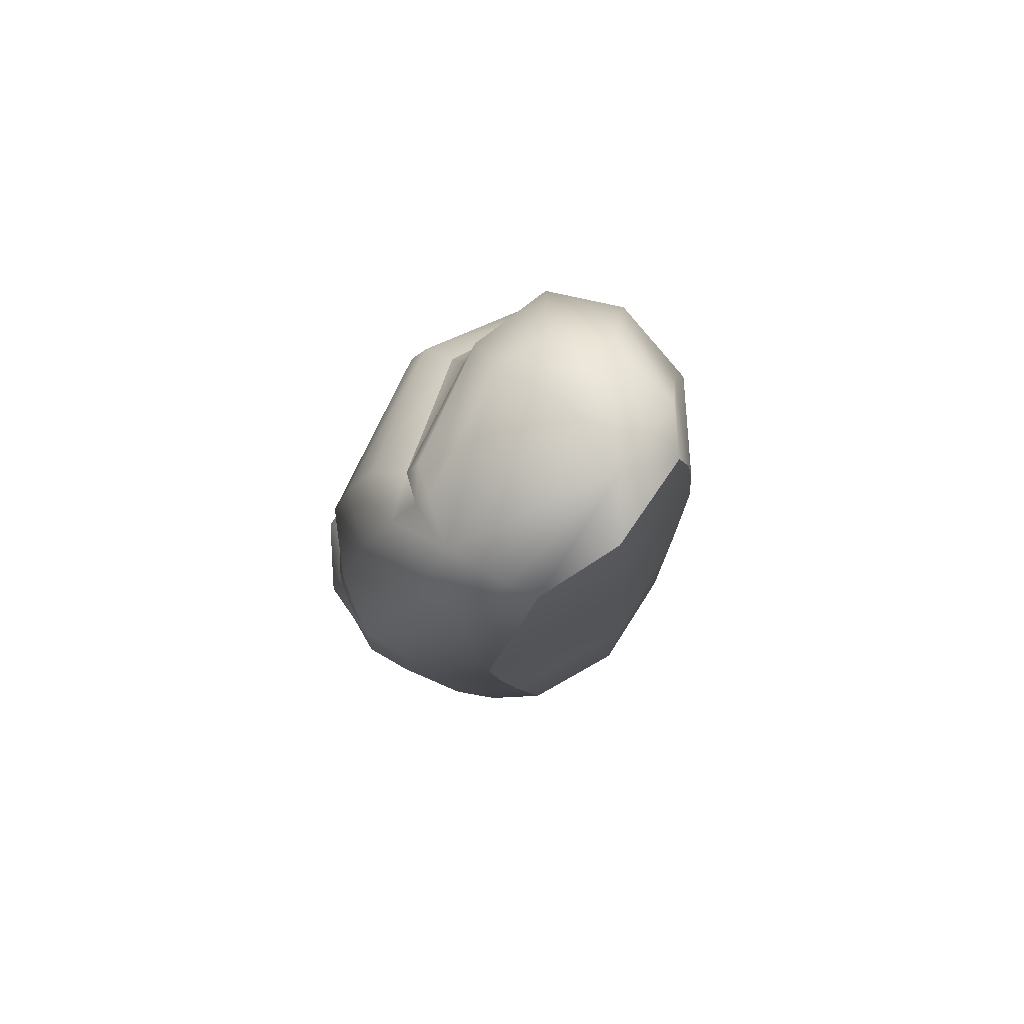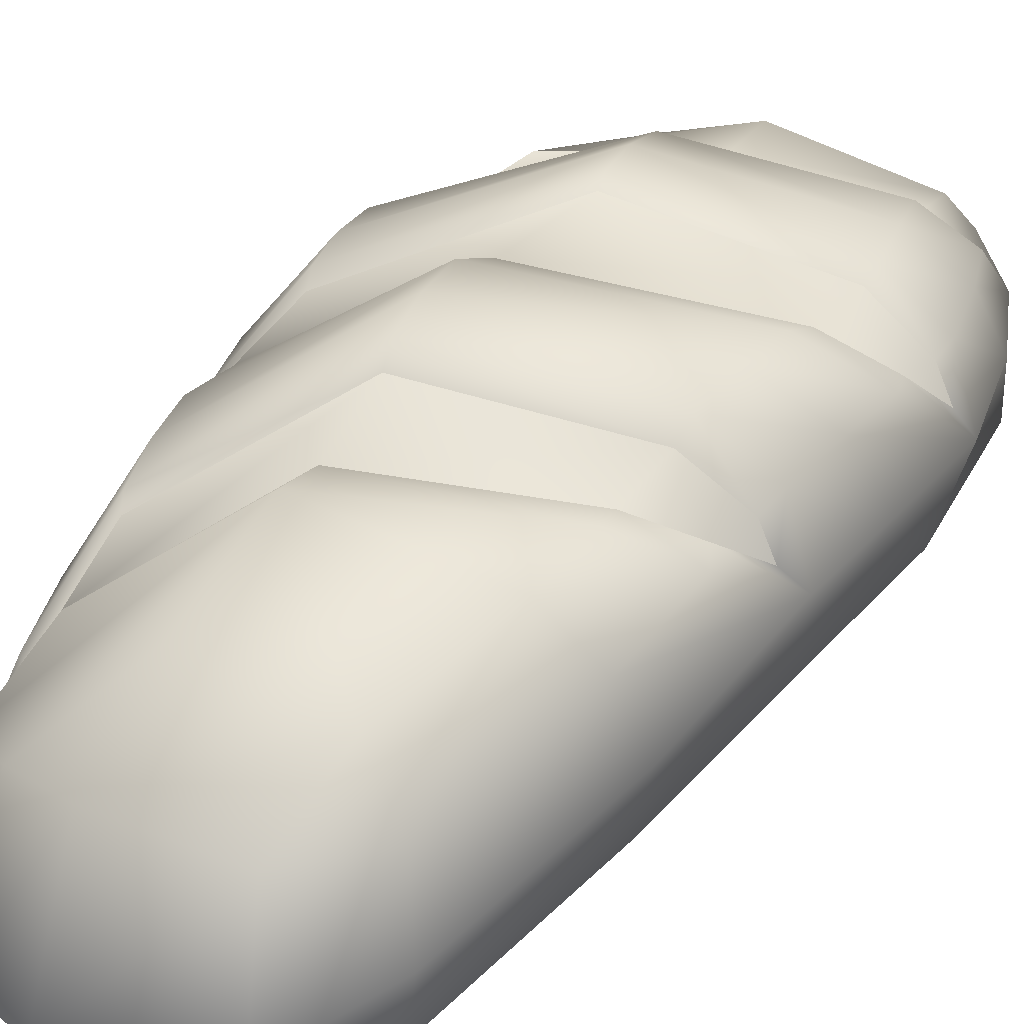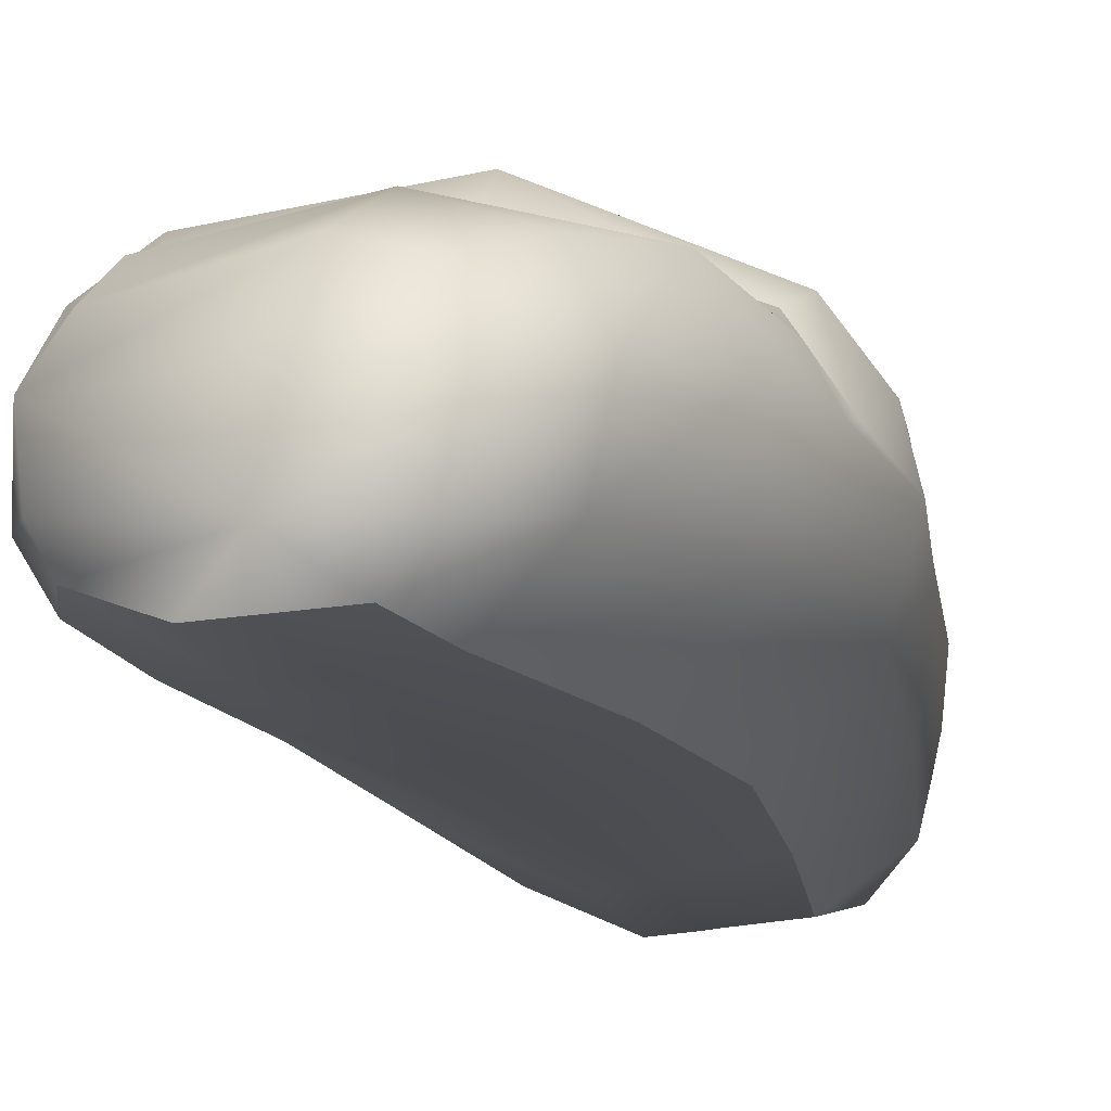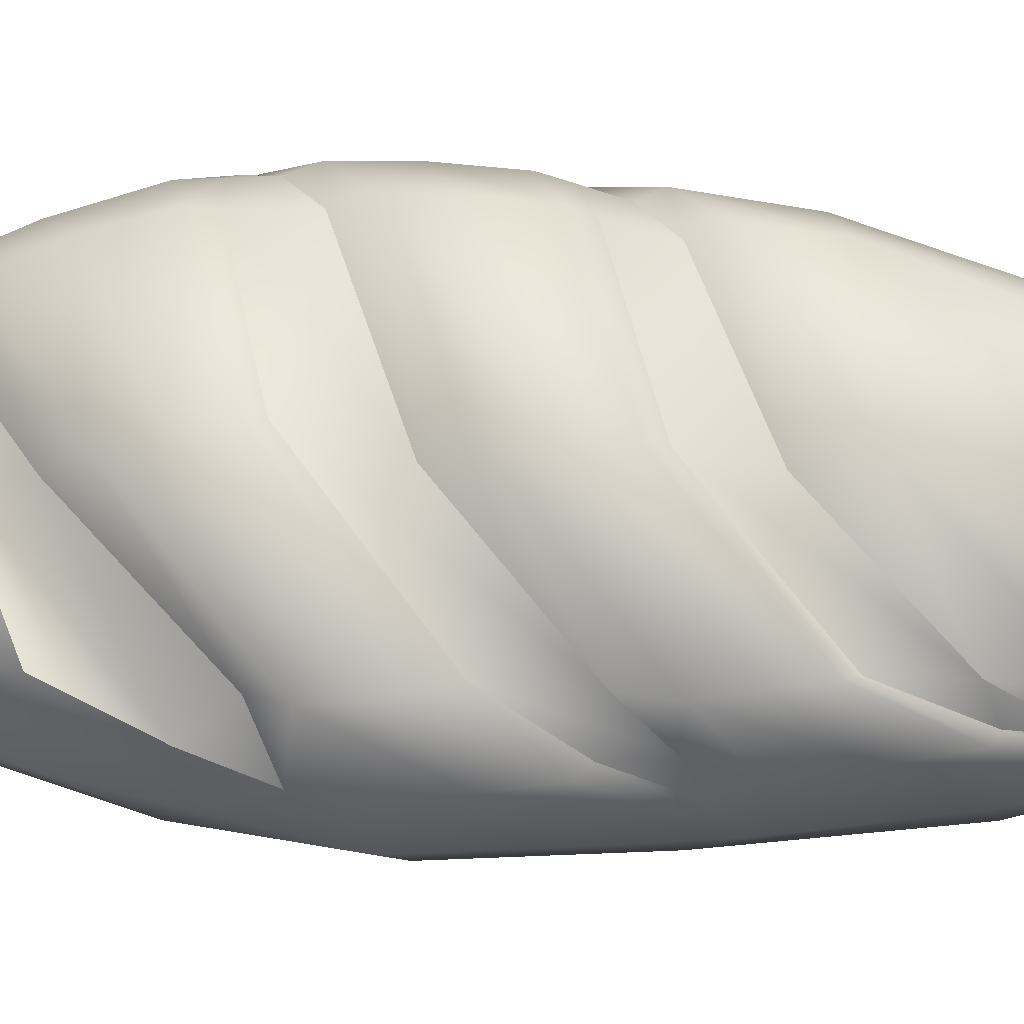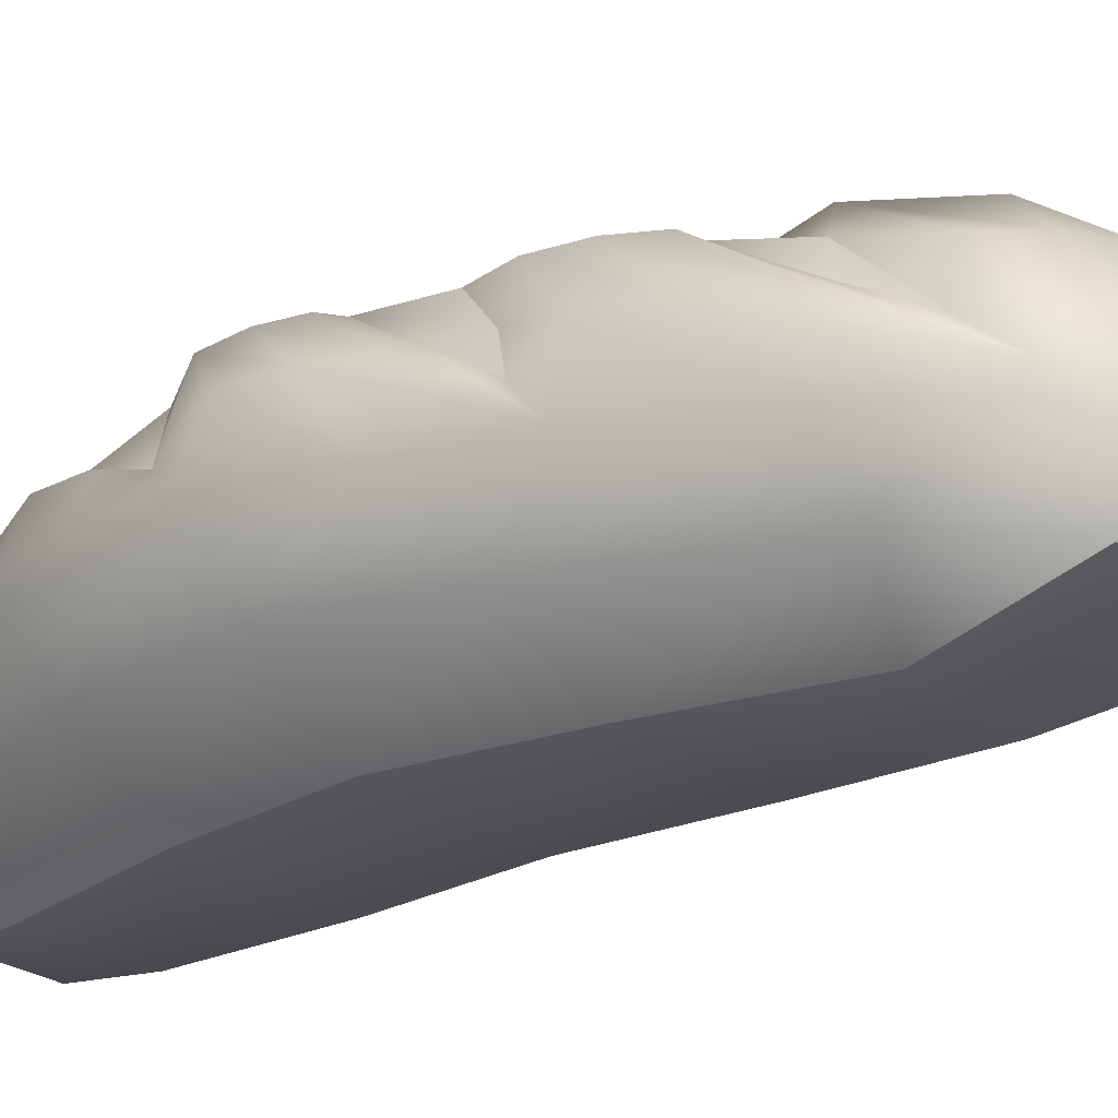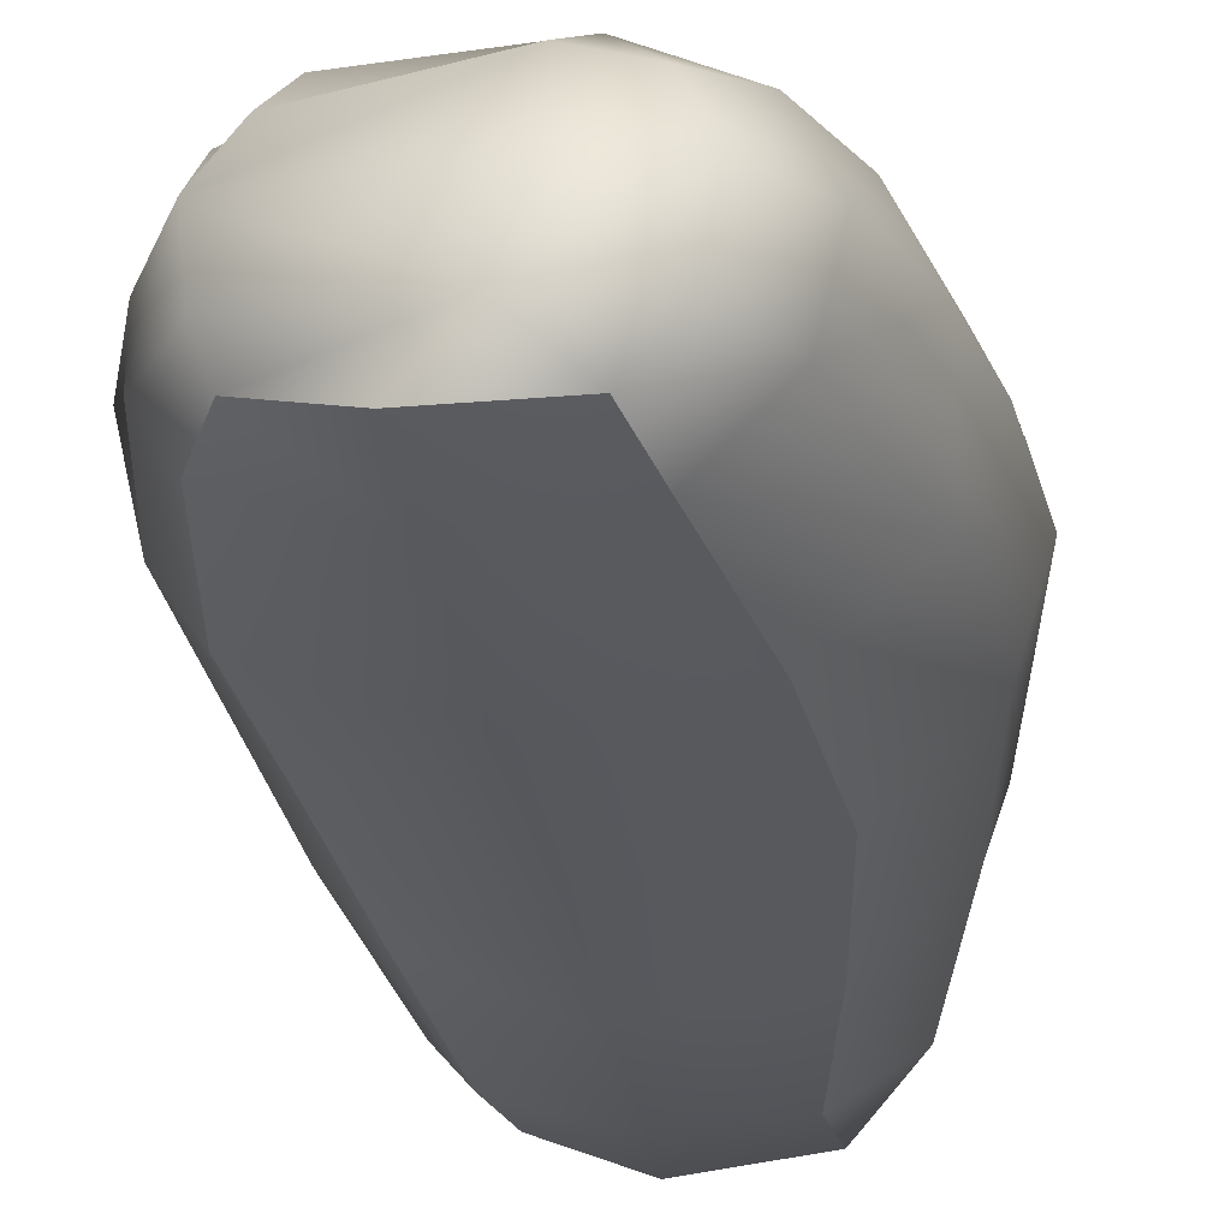
<metadata>
{"format":"obj","ext":"obj","renderer":"f3d","projection":"perspective","resolution":1024,"background":"white","views":[{"elev":75.9,"azim":-53.9,"up":"+Z"},{"elev":37.8,"azim":-149.9,"up":"+Y"},{"elev":-17.1,"azim":15.0,"up":"+Y"},{"elev":63.0,"azim":91.7,"up":"+Y"},{"elev":-21.7,"azim":128.4,"up":"+Y"},{"elev":-30.3,"azim":4.9,"up":"+Y"}]}
</metadata>
<code>
o Cloth_43
v -0.1758 -0.02024 0.2579
v -0.1735 -0.07418 0.2661
v -0.1383 -0.03971 0.351
v -0.1321 -0.09454 0.3495
v -0.1383 -0.03971 0.351
v -0.1735 -0.07418 0.2661
v -0.148 -0.115 0.2678
v -0.1232 -0.1197 0.3319
v -0.1658 -0.09843 0.103
v -0.1981 -0.04795 0.09693
v -0.1758 -0.02024 0.2579
v -0.2074 0.007704 0.1372
v -0.05686 -0.1509 0.3653
v -0.1232 -0.1197 0.3319
v -0.05478 -0.1577 0.2851
v -0.148 -0.115 0.2678
v -0.1658 -0.09843 0.103
v -0.03971 -0.1592 0.1252
v 0.04749 -0.1519 0.2983
v 0.02921 -0.1484 0.3644
v 0.08424 -0.1464 0.1433
v 0.04749 -0.1519 0.2983
v 0.1022 -0.09916 0.3061
v 0.02921 -0.1484 0.3644
v 0.061 -0.1196 0.3777
v 0.02921 -0.1484 0.3644
v 0.1022 -0.09916 0.3061
v 0.1022 -0.09916 0.3061
v 0.1185 -0.03082 0.3107
v 0.061 -0.1196 0.3777
v 0.0744 -0.05168 0.3759
v 0.1574 -0.01331 0.2168
v 0.1555 -0.0868 0.1534
v 0.1555 -0.0868 0.1534
v 0.08424 -0.1464 0.1433
v 0.1185 -0.03082 0.3107
v 0.09211 0.02663 0.3113
v 0.0744 -0.05168 0.3759
v 0.05359 0.000203 0.3654
v 0.1291 0.0527 0.216
v 0.1574 -0.01331 0.2168
v 0.0229 0.05093 0.3222
v 0.004808 0.01552 0.3644
v -0.202 0.01657 0.03764
v -0.1489 -0.09549 -0.04009
v -0.1867 -0.04236 -0.04561
v -0.1974 0.02677 -0.05735
v -0.1489 -0.09549 -0.04009
v -0.01965 -0.1579 -0.02063
v 0.1066 -0.1444 2.8e-05
v 0.1812 -0.005324 0.1282
v 0.2009 -0.014 0.03082
v 0.1773 -0.08283 0.01265
v 0.1773 -0.08283 0.01265
v 0.1066 -0.1444 2.8e-05
v 0.1621 0.03484 0.1361
v 0.1812 -0.005324 0.1282
v -0.1788 0.006509 -0.1998
v -0.1664 -0.05373 -0.1911
v -0.1278 -0.1031 -0.1827
v -0.02092 -0.1572 -0.1643
v -0.1278 -0.1031 -0.1827
v 0.09641 -0.1461 -0.1476
v 0.09641 -0.1461 -0.1476
v 0.163 -0.09169 -0.1394
v 0.163 -0.09169 -0.1394
v 0.1892 -0.02593 -0.06889
v 0.1785 -0.02948 -0.1753
v -0.1391 -0.01488 -0.3654
v -0.1303 -0.07197 -0.3594
v -0.1011 -0.1143 -0.3328
v -0.08642 -0.1001 -0.4199
v -0.09452 -0.03058 -0.4464
v -0.02122 -0.1549 -0.3
v -0.1011 -0.1143 -0.3328
v -0.08642 -0.1001 -0.4199
v -0.01221 -0.1261 -0.4291
v 0.07852 -0.1486 -0.2988
v 0.0867 -0.119 -0.413
v 0.07852 -0.1486 -0.2988
v 0.1352 -0.1035 -0.3179
v 0.1352 -0.1035 -0.3179
v 0.1535 -0.04444 -0.3004
v 0.1292 -0.04837 -0.4078
v 0.0867 -0.119 -0.413
v 0.0867 -0.119 -0.413
v -0.1193 0.1082 -0.2197
v 0.02072 0.128 -0.2303
v -0.08821 0.08852 -0.3292
v 0.02254 0.09944 -0.3317
v 0.02867 0.0486 -0.4041
v -0.07423 0.04912 -0.3991
v -0.1245 0.04574 -0.3455
v -0.1603 0.0669 -0.2108
v -0.1391 -0.01488 -0.3654
v -0.1788 0.006509 -0.1998
v -0.09452 -0.03058 -0.4464
v 0.07577 -0.05595 -0.4508
v 0.0824 0.03867 -0.3901
v 0.1292 -0.04837 -0.4078
v 0.1193 0.02959 -0.3677
v 0.01984 -0.05149 -0.4684
v 0.07577 -0.05595 -0.4508
v 0.01984 -0.05149 -0.4684
v -0.01221 -0.1261 -0.4291
v 0.007072 -0.05002 0.3899
v -0.1112 -0.002896 0.3533
v -0.09286 0.02281 0.343
v -0.01483 -0.1191 0.3916
v -0.05686 -0.1509 0.3653
v -0.01483 -0.1191 0.3916
v -0.1232 -0.1197 0.3319
v -0.01483 -0.1191 0.3916
v 0.02921 -0.1484 0.3644
v 0.007072 -0.05002 0.3899
v -0.01483 -0.1191 0.3916
v -0.1689 0.07523 -0.1211
v -0.1974 0.02677 -0.05735
v -0.1229 0.1127 -0.1592
v -0.183 0.07121 0.07296
v -0.1793 0.0792 0.01441
v -0.2074 0.007704 0.1372
v -0.202 0.01657 0.03764
v -0.1738 0.08082 -0.04567
v -0.1263 0.1226 -0.06263
v -0.1293 0.1244 -0.01327
v -0.1326 0.1176 0.0362
v 0.03524 0.1468 -0.06693
v 0.03905 0.1426 -0.02602
v 0.03015 0.142 -0.1069
v 0.1404 0.07983 -0.1748
v 0.1478 0.07916 -0.1334
v 0.1311 0.07483 -0.2143
v 0.1686 0.02639 -0.1758
v 0.157 0.02355 -0.2406
v 0.1427 0.01856 -0.298
v 0.1535 -0.04444 -0.3004
v 0.1785 -0.02948 -0.1753
v -0.1369 0.01958 0.301
v -0.1597 0.03873 0.2352
v -0.1787 0.05386 0.1604
v -0.1344 0.09817 0.1478
v -0.1211 0.08626 0.2068
v -0.1059 0.06623 0.2633
v 0.0238 0.1292 0.1434
v 0.02846 0.1143 0.1856
v 0.1549 0.08819 0.0338
v 0.1574 0.08319 0.07069
v 0.01773 0.1353 0.1034
v 0.1491 0.08781 -0.001986
v 0.1893 0.03892 0.02866
v 0.185 0.03873 -0.02499
v 0.1762 0.03566 -0.07531
v 0.1892 -0.02593 -0.06889
v 0.2009 -0.014 0.03082
v -0.1691 0.07595 -0.06937
v -0.1574 0.07702 -0.102
v -0.1831 0.0512 -0.07262
v -0.1251 0.112 -0.08167
v -0.1179 0.101 -0.1292
v 0.02633 0.1309 -0.1224
v 0.02726 0.1104 -0.1842
v 0.1251 0.06739 -0.226
v 0.118 0.05221 -0.2907
v 0.1328 0.01996 -0.3041
v 0.1252 -0.00457 -0.3545
v -0.1795 0.05545 0.1332
v -0.1759 0.06552 0.0973
v -0.1961 0.03346 0.1246
v -0.1348 0.09461 0.1266
v -0.1325 0.1008 0.06801
v 0.01493 0.1303 0.08888
v 0.035 0.1234 0.0101
v 0.1416 0.08285 -0.01977
v 0.1423 0.07634 -0.09371
v 0.1659 0.03844 -0.08723
v 0.1607 0.03665 -0.1315
v 0.1708 0.003434 -0.1447
v 0.02762 0.08257 0.2137
v -0.09532 0.03563 0.2947
v 0.01852 0.06117 0.2647
v 0.1446 0.06535 0.09848
v 0.1621 0.03484 0.1361
v 0.1291 0.0527 0.216
v 0.1766 0.01472 0.07783
v -0.1251 0.112 -0.08167
v 0.02633 0.1309 -0.1224
v -0.1691 0.07595 -0.06937
v -0.1831 0.0512 -0.07262
v -0.1574 0.07702 -0.102
v -0.1179 0.101 -0.1292
v 0.02726 0.1104 -0.1842
v 0.118 0.05221 -0.2907
v 0.1252 -0.00457 -0.3545
v 0.1328 0.01996 -0.3041
v 0.1251 0.06739 -0.226
v -0.1348 0.09461 0.1266
v -0.1795 0.05545 0.1332
v -0.1961 0.03346 0.1246
v -0.1759 0.06552 0.0973
v -0.1325 0.1008 0.06801
v 0.035 0.1234 0.0101
v 0.1423 0.07634 -0.09371
v 0.1607 0.03665 -0.1315
v 0.1708 0.003434 -0.1447
v 0.1659 0.03844 -0.08723
v 0.1416 0.08285 -0.01977
v 0.01493 0.1303 0.08888
v -0.1162 0.009419 0.3141
v -0.09532 0.03563 0.2947
v -0.09532 0.03563 0.2947
v 0.02762 0.08257 0.2137
v 0.1446 0.06535 0.09848
v 0.1766 0.01472 0.07783
v 0.01852 0.06117 0.2647
f 1 2 3
f 4 5 6
f 6 7 4
f 8 4 7
f 7 6 9
f 10 9 6
f 6 11 10
f 12 10 11
f 13 14 15
f 16 15 14
f 16 17 15
f 18 15 17
f 15 19 13
f 20 13 19
f 19 15 21
f 18 21 15
f 22 23 24
f 25 26 27
f 28 29 30
f 31 30 29
f 29 28 32
f 33 32 28
f 23 22 34
f 35 34 22
f 36 37 38
f 39 38 37
f 37 36 40
f 41 40 36
f 37 42 39
f 43 39 42
f 37 40 42
f 10 12 44
f 9 10 45
f 46 45 10
f 10 44 46
f 47 46 44
f 17 48 18
f 49 18 48
f 21 18 50
f 49 50 18
f 32 33 51
f 51 33 52
f 53 52 33
f 34 35 54
f 55 54 35
f 56 40 57
f 41 57 40
f 58 59 47
f 46 47 59
f 59 60 46
f 45 46 60
f 49 48 61
f 62 61 48
f 61 63 49
f 50 49 63
f 64 65 55
f 54 55 65
f 66 67 53
f 52 53 67
f 66 68 67
f 69 70 58
f 59 58 70
f 70 71 59
f 60 59 71
f 70 72 71
f 70 69 72
f 73 72 69
f 61 62 74
f 75 74 62
f 75 76 74
f 77 74 76
f 74 78 61
f 63 61 78
f 78 74 79
f 77 79 74
f 80 81 64
f 65 64 81
f 82 83 66
f 68 66 83
f 83 82 84
f 85 84 82
f 80 86 81
f 87 88 89
f 90 89 88
f 90 91 89
f 92 89 91
f 89 93 87
f 94 87 93
f 93 95 94
f 96 94 95
f 95 93 97
f 92 97 93
f 89 92 93
f 98 99 100
f 101 100 99
f 99 98 91
f 102 91 98
f 97 92 102
f 91 102 92
f 84 85 103
f 103 85 104
f 105 104 85
f 73 104 72
f 105 72 104
f 106 39 43
f 43 42 107
f 108 107 42
f 106 43 3
f 107 3 43
f 4 8 109
f 110 111 112
f 106 3 113
f 4 109 5
f 111 110 114
f 115 109 31
f 30 31 109
f 26 25 116
f 117 94 118
f 96 118 94
f 94 117 87
f 119 87 117
f 88 87 119
f 90 88 99
f 101 99 88
f 91 90 99
f 120 121 122
f 123 122 121
f 121 124 123
f 118 123 124
f 124 121 125
f 126 125 121
f 121 120 126
f 127 126 120
f 126 127 128
f 129 128 127
f 125 126 130
f 128 130 126
f 128 129 131
f 132 131 129
f 130 128 133
f 131 133 128
f 134 135 132
f 131 132 135
f 135 136 131
f 133 131 136
f 136 135 100
f 137 100 135
f 135 134 137
f 138 137 134
f 139 140 3
f 1 3 140
f 140 141 1
f 122 1 141
f 141 140 142
f 143 142 140
f 140 139 143
f 144 143 139
f 145 146 147
f 148 147 146
f 149 145 150
f 147 150 145
f 151 152 148
f 147 148 152
f 152 153 147
f 150 147 153
f 153 152 138
f 154 138 152
f 152 151 154
f 155 154 151
f 156 157 158
f 156 159 157
f 160 157 159
f 161 162 159
f 160 159 162
f 163 164 161
f 162 161 164
f 165 164 163
f 166 164 165
f 167 168 169
f 167 170 168
f 171 168 170
f 172 173 170
f 171 170 173
f 174 175 172
f 173 172 175
f 176 177 174
f 175 174 177
f 176 178 177
f 179 180 181
f 182 179 183
f 181 183 179
f 181 184 183
f 182 183 185
f 125 130 186
f 187 186 130
f 186 188 125
f 124 125 188
f 188 189 124
f 118 124 189
f 189 190 118
f 117 118 190
f 190 191 117
f 119 117 191
f 88 119 192
f 191 192 119
f 101 88 193
f 192 193 88
f 194 101 193
f 100 101 194
f 194 195 100
f 136 100 195
f 195 196 136
f 133 136 196
f 130 133 187
f 196 187 133
f 197 198 142
f 141 142 198
f 198 199 141
f 122 141 199
f 199 200 122
f 120 122 200
f 200 201 120
f 127 120 201
f 129 127 202
f 201 202 127
f 132 129 203
f 202 203 129
f 203 204 132
f 134 132 204
f 204 205 134
f 138 134 205
f 205 206 138
f 153 138 206
f 206 207 153
f 150 153 207
f 149 150 208
f 207 208 150
f 142 149 197
f 208 197 149
f 107 108 209
f 210 209 108
f 3 107 209
f 139 3 209
f 144 139 211
f 209 211 139
f 146 144 212
f 211 212 144
f 148 146 213
f 212 213 146
f 151 148 214
f 213 214 148
f 155 151 214
f 56 57 214
f 42 40 215
f 210 108 215
f 42 215 108
f 144 146 143
f 145 143 146
f 149 142 145
f 143 145 142
f 38 39 106
f 155 214 57

</code>
